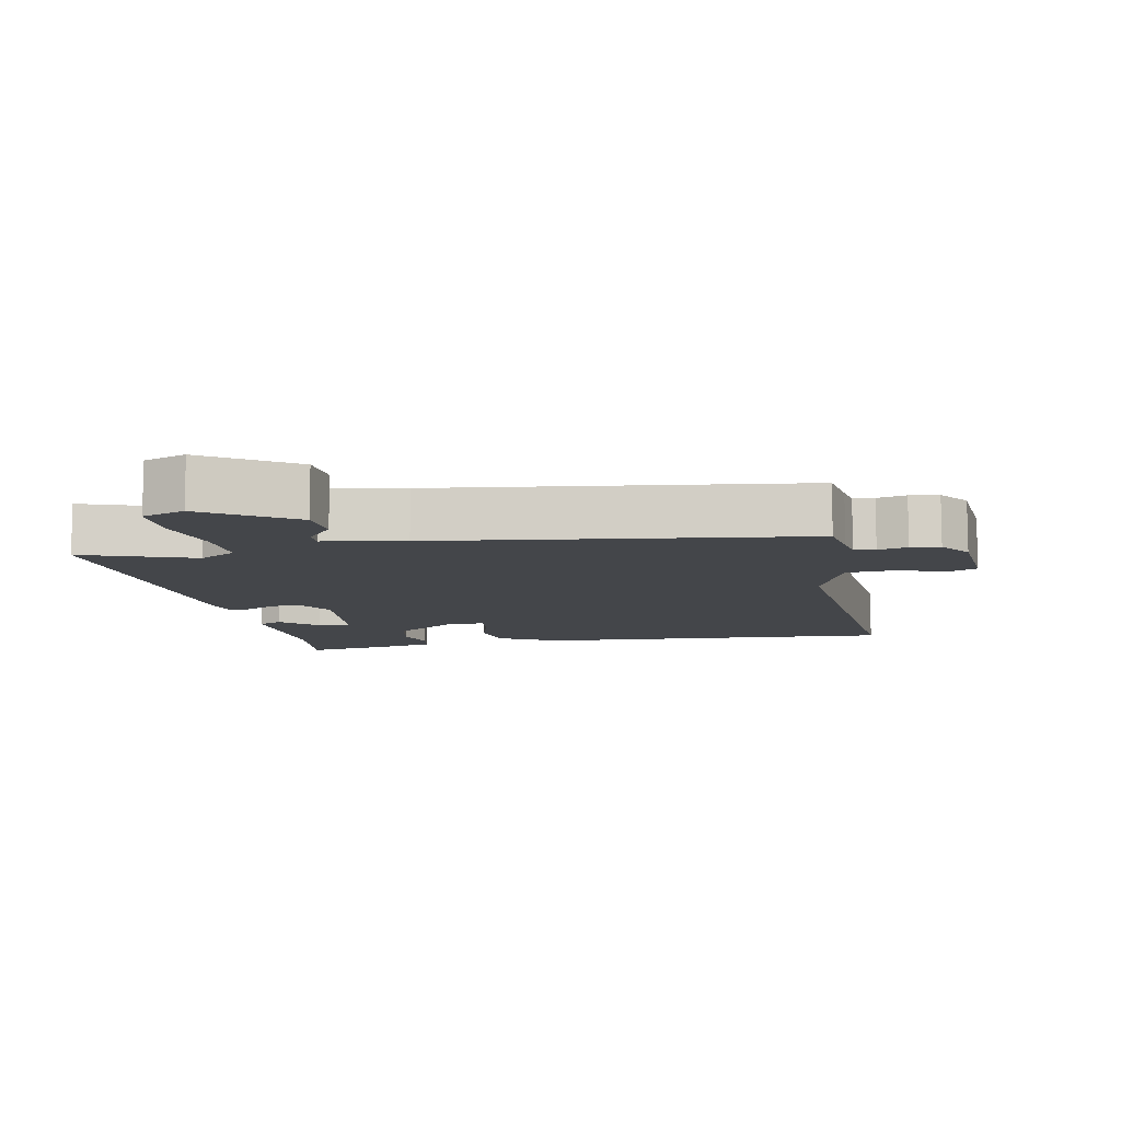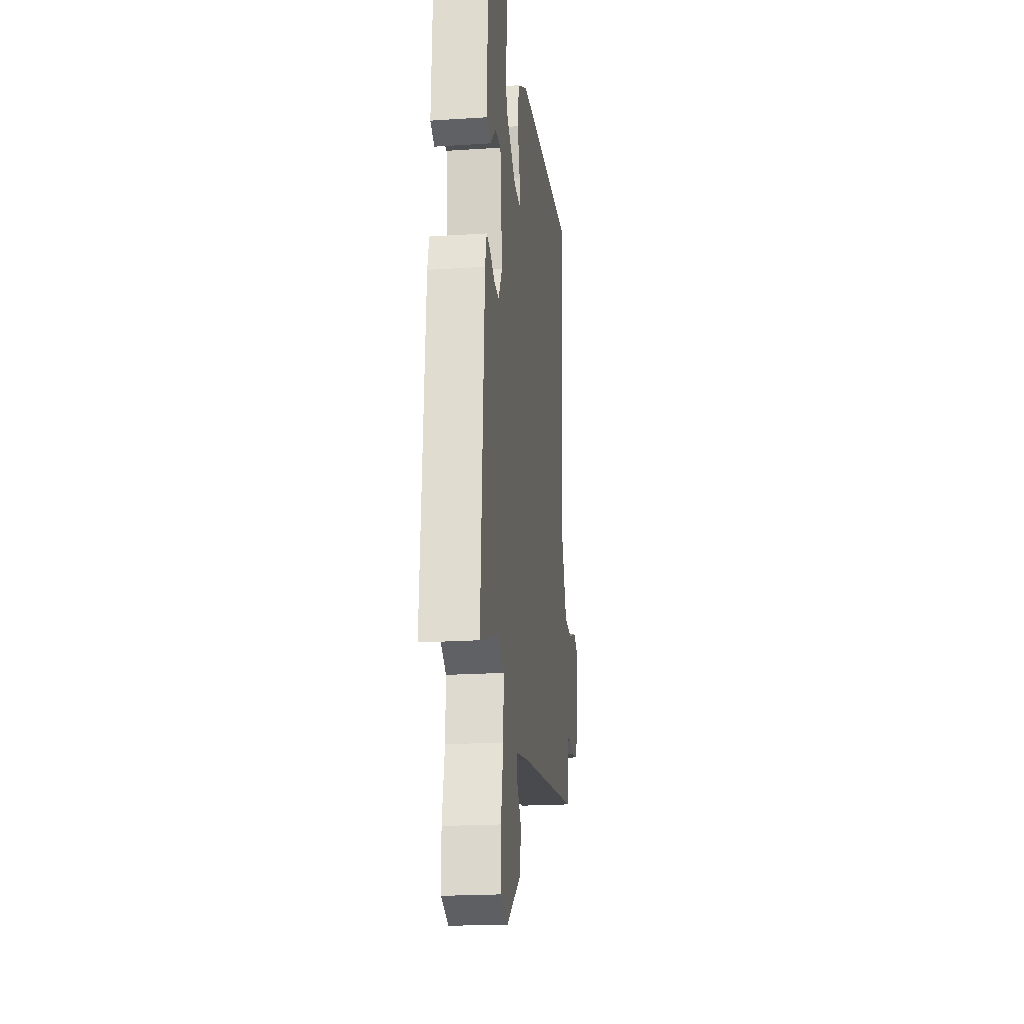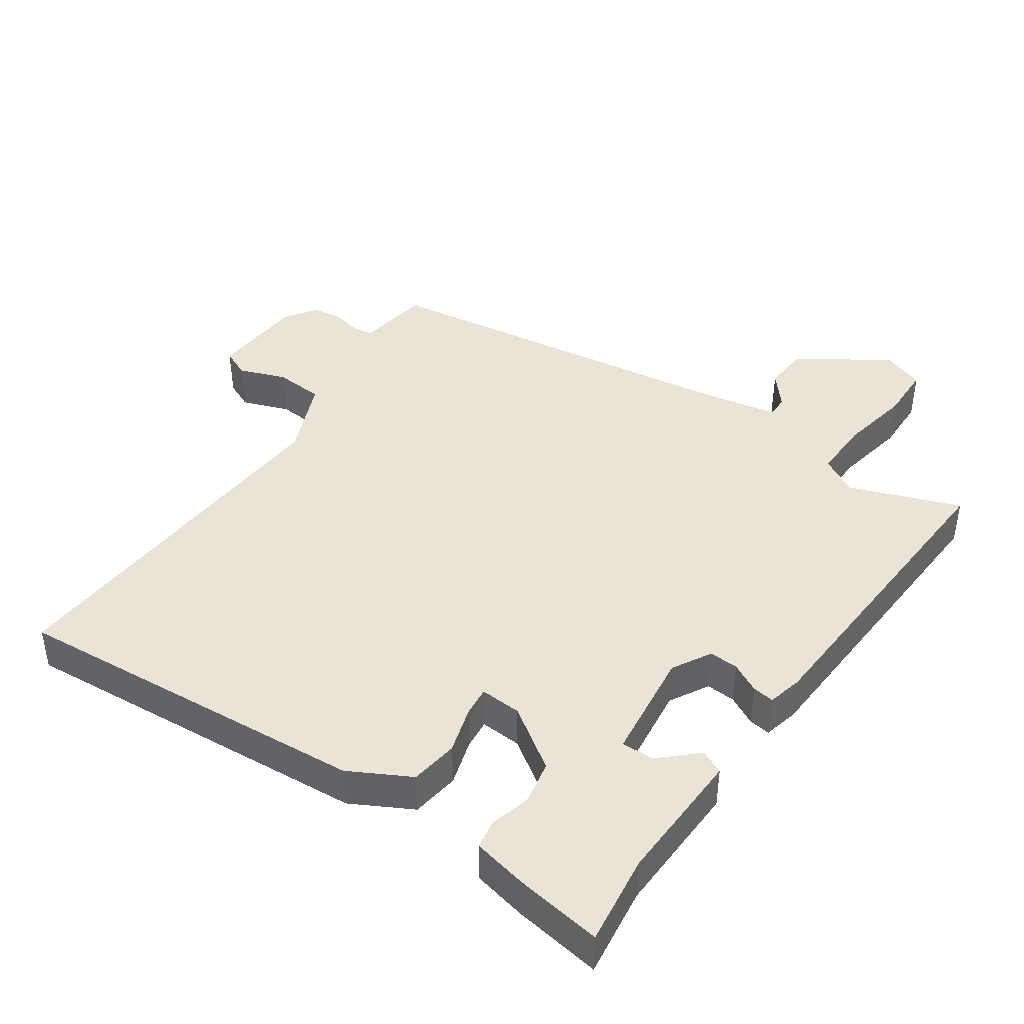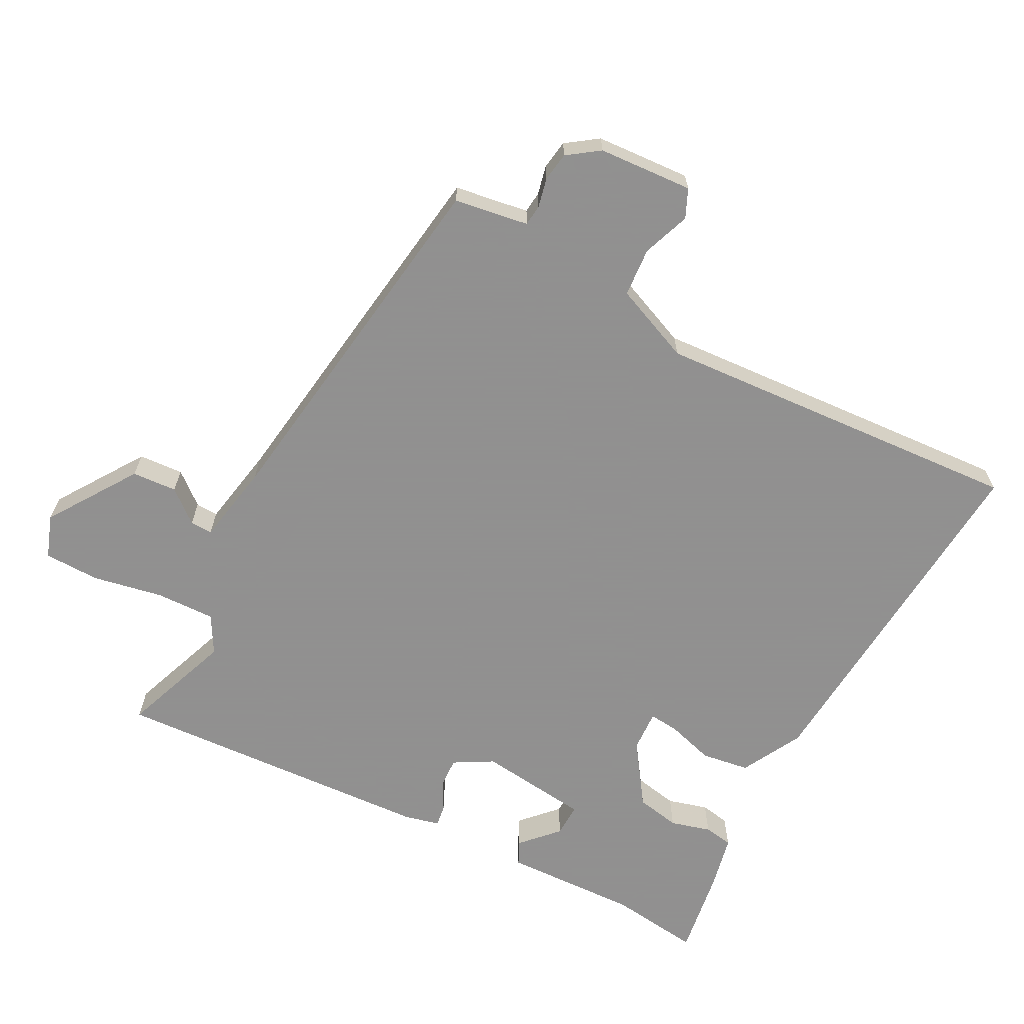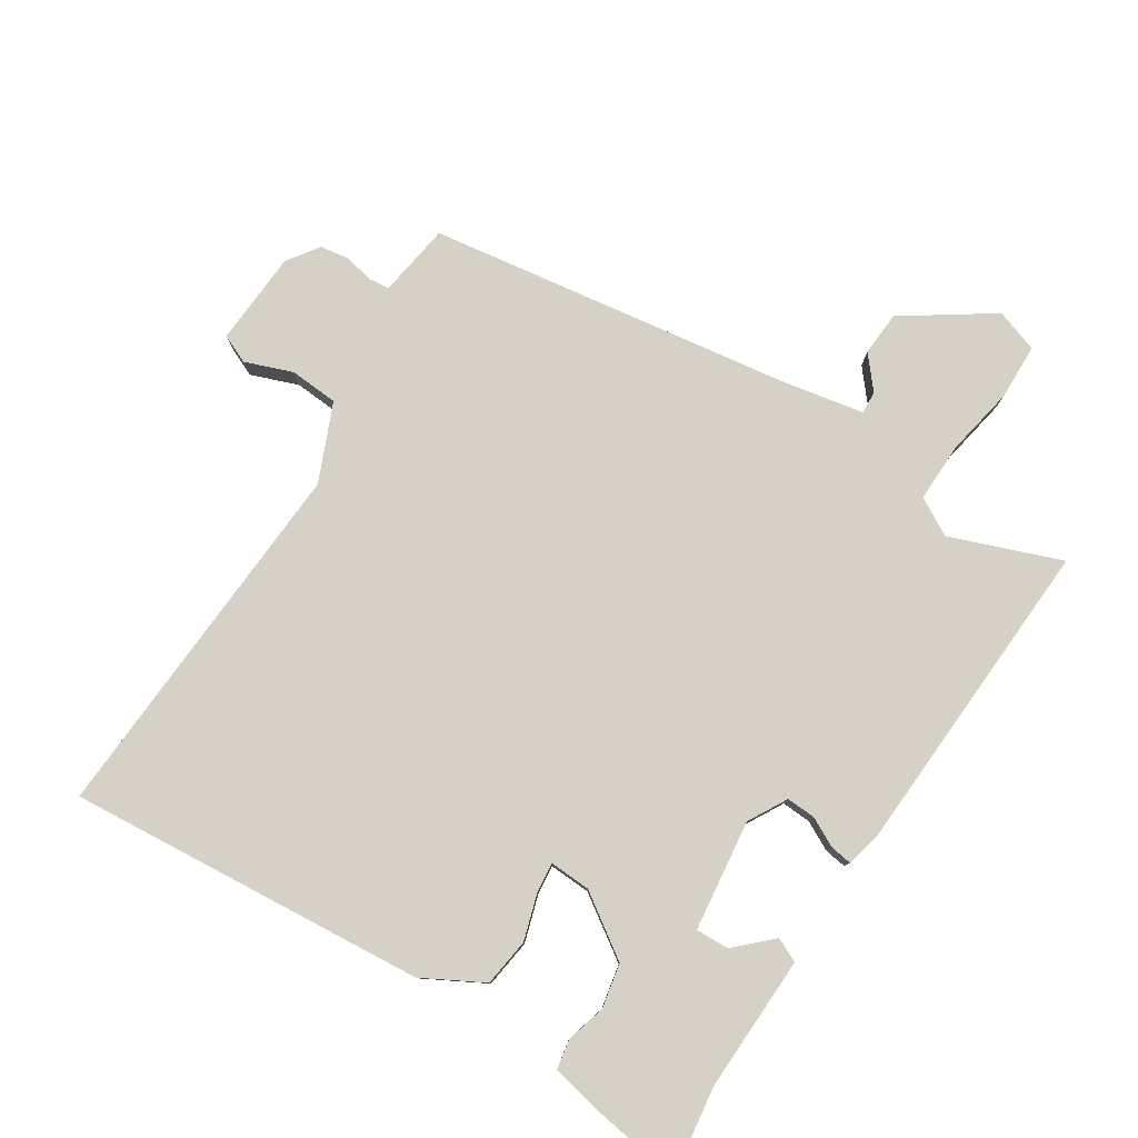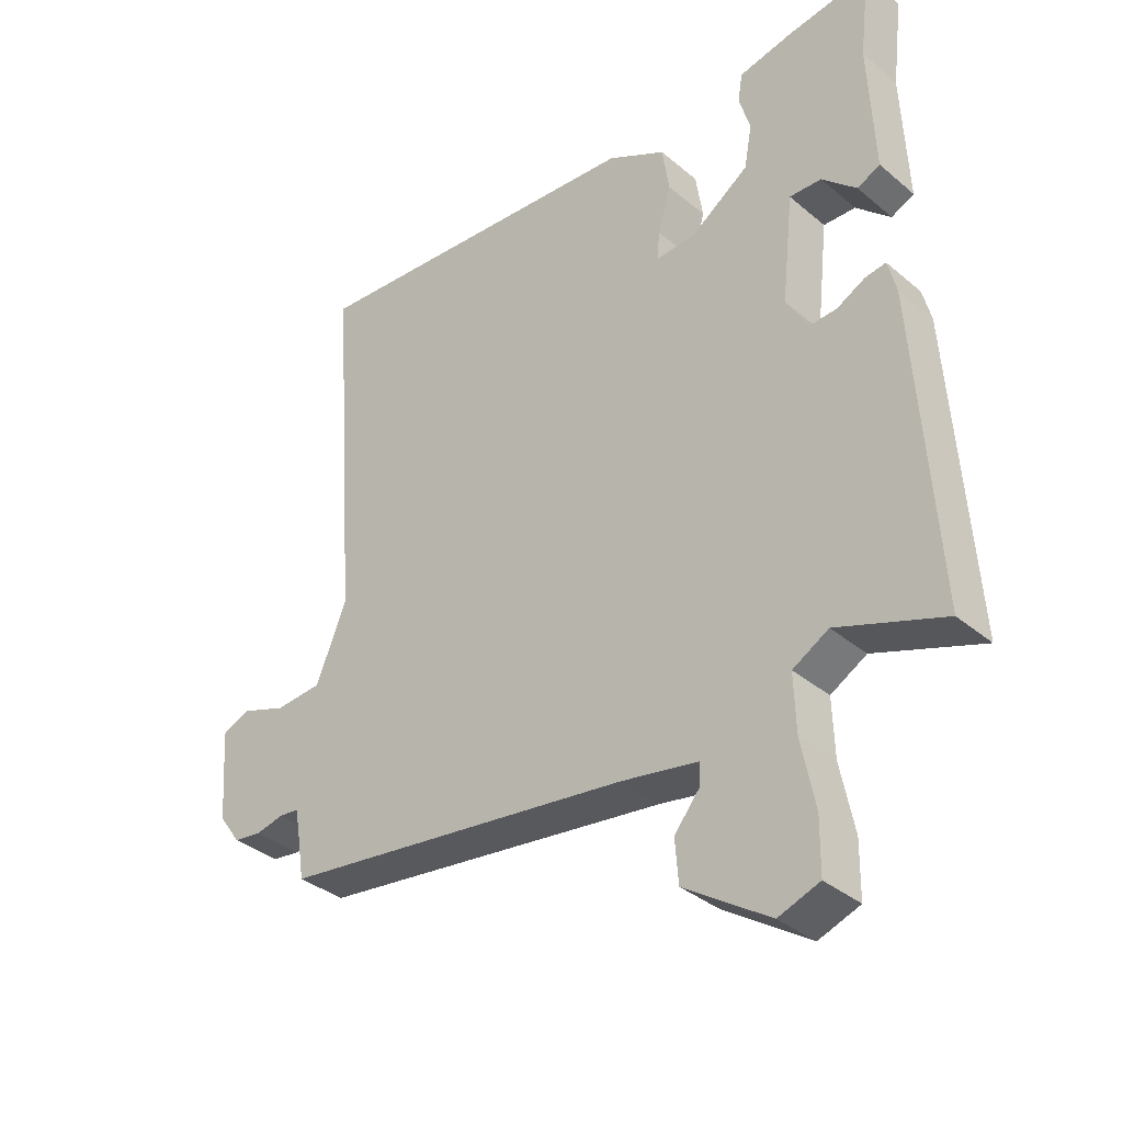
<metadata>
{"format":"obj","ext":"obj","renderer":"f3d","projection":"perspective","resolution":1024,"background":"white","views":[{"elev":-9.6,"azim":-168.9,"up":"+Y"},{"elev":-20.4,"azim":96.8,"up":"+Z"},{"elev":42.5,"azim":34.0,"up":"+Y"},{"elev":-65.8,"azim":-118.2,"up":"+Y"},{"elev":79.2,"azim":31.7,"up":"+Y"},{"elev":-35.4,"azim":42.2,"up":"+Z"}]}
</metadata>
<code>
v 0.471 0.07 0.497
v 0.455 0.07 0.363
v 0.464 0.07 0.164
v 0.429 0.07 0.147
v 0.376 0.07 0.196
v 0.327 0.07 0.197
v 0.309 0.07 0.033
v 0.342 0.07 -0.024
v 0.385 0.07 -0.021
v 0.428 0.07 0.002
v 0.46 0.07 0.007
v 0.473 0.07 -0.044
v 0.505 0.07 -0.521
v 0.341 0.07 -0.462
v 0.286 0.07 -0.494
v 0.289 0.07 -0.581
v 0.31 0.07 -0.685
v 0.309 0.07 -0.767
v 0.246 0.07 -0.79
v 0.115 0.07 -0.704
v 0.11 0.07 -0.638
v 0.149 0.07 -0.59
v 0.15 0.07 -0.557
v 0.031 0.07 -0.536
v -0.511 0.07 -0.465
v -0.522 0.07 -0.396
v -0.529 0.07 -0.356
v -0.56 0.07 -0.353
v -0.603 0.07 -0.363
v -0.646 0.07 -0.357
v -0.679 0.07 -0.311
v -0.689 0.07 -0.172
v -0.647 0.07 -0.153
v -0.577 0.07 -0.178
v -0.505 0.07 -0.172
v -0.458 0.07 -0.057
v -0.499 0.07 0.491
v 0.032 0.07 0.455
v 0.122 0.07 0.408
v 0.133 0.07 0.337
v 0.113 0.07 0.268
v 0.109 0.07 0.224
v 0.17 0.07 0.228
v 0.26 0.07 0.291
v 0.272 0.07 0.356
v 0.255 0.07 0.415
v 0.262 0.07 0.458
v 0.342 0.07 0.476
v 0.471 0 0.497
v 0.455 0 0.363
v 0.464 0 0.164
v 0.429 0 0.147
v 0.376 0 0.196
v 0.327 0 0.197
v 0.309 0 0.033
v 0.342 0 -0.024
v 0.385 0 -0.021
v 0.428 0 0.002
v 0.46 0 0.007
v 0.473 0 -0.044
v 0.505 0 -0.521
v 0.341 0 -0.462
v 0.286 0 -0.494
v 0.289 0 -0.581
v 0.31 0 -0.685
v 0.309 0 -0.767
v 0.246 0 -0.79
v 0.115 0 -0.704
v 0.11 0 -0.638
v 0.149 0 -0.59
v 0.15 0 -0.557
v 0.031 0 -0.536
v -0.511 0 -0.465
v -0.522 0 -0.396
v -0.529 0 -0.356
v -0.56 0 -0.353
v -0.603 0 -0.363
v -0.646 0 -0.357
v -0.679 0 -0.311
v -0.689 0 -0.172
v -0.647 0 -0.153
v -0.577 0 -0.178
v -0.505 0 -0.172
v -0.458 0 -0.057
v -0.499 0 0.491
v 0.032 0 0.455
v 0.122 0 0.408
v 0.133 0 0.337
v 0.113 0 0.268
v 0.109 0 0.224
v 0.17 0 0.228
v 0.26 0 0.291
v 0.272 0 0.356
v 0.255 0 0.415
v 0.262 0 0.458
v 0.342 0 0.476
f 48 1 2
f 47 48 2
f 46 47 2
f 45 46 2
f 44 45 2 3
f 39 40 41
f 38 39 41
f 37 38 41
f 36 37 41
f 35 36 41 42
f 32 33 34
f 31 32 34
f 30 31 34
f 29 30 34
f 28 29 34
f 27 28 34 35
f 35 42 43
f 27 35 43
f 26 27 43
f 20 21 22
f 19 20 22
f 18 19 22
f 17 18 22
f 16 17 22
f 15 16 22 23
f 14 15 23 24
f 12 13 14
f 11 12 14
f 10 11 14
f 9 10 14
f 24 25 26
f 14 24 26
f 9 14 26
f 8 9 26
f 3 4 5
f 44 3 5
f 44 5 6
f 43 44 6 7
f 7 8 26 43
f 50 49 96
f 50 96 95
f 50 95 94
f 50 94 93
f 51 50 93 92
f 89 88 87
f 89 87 86
f 89 86 85
f 89 85 84
f 90 89 84 83
f 82 81 80
f 82 80 79
f 82 79 78
f 82 78 77
f 82 77 76
f 83 82 76 75
f 91 90 83
f 91 83 75
f 91 75 74
f 70 69 68
f 70 68 67
f 70 67 66
f 70 66 65
f 70 65 64
f 71 70 64 63
f 72 71 63 62
f 62 61 60
f 62 60 59
f 62 59 58
f 62 58 57
f 74 73 72
f 74 72 62
f 74 62 57
f 74 57 56
f 53 52 51
f 53 51 92
f 54 53 92
f 55 54 92 91
f 91 74 56 55
f 1 49 50 2
f 2 50 51 3
f 3 51 52 4
f 4 52 53 5
f 5 53 54 6
f 6 54 55 7
f 7 55 56 8
f 8 56 57 9
f 9 57 58 10
f 10 58 59 11
f 11 59 60 12
f 12 60 61 13
f 13 61 62 14
f 14 62 63 15
f 15 63 64 16
f 16 64 65 17
f 17 65 66 18
f 18 66 67 19
f 19 67 68 20
f 20 68 69 21
f 21 69 70 22
f 22 70 71 23
f 23 71 72 24
f 24 72 73 25
f 25 73 74 26
f 26 74 75 27
f 27 75 76 28
f 28 76 77 29
f 29 77 78 30
f 30 78 79 31
f 31 79 80 32
f 32 80 81 33
f 33 81 82 34
f 34 82 83 35
f 35 83 84 36
f 36 84 85 37
f 37 85 86 38
f 38 86 87 39
f 39 87 88 40
f 40 88 89 41
f 41 89 90 42
f 42 90 91 43
f 43 91 92 44
f 44 92 93 45
f 45 93 94 46
f 46 94 95 47
f 47 95 96 48
f 48 96 49 1

</code>
